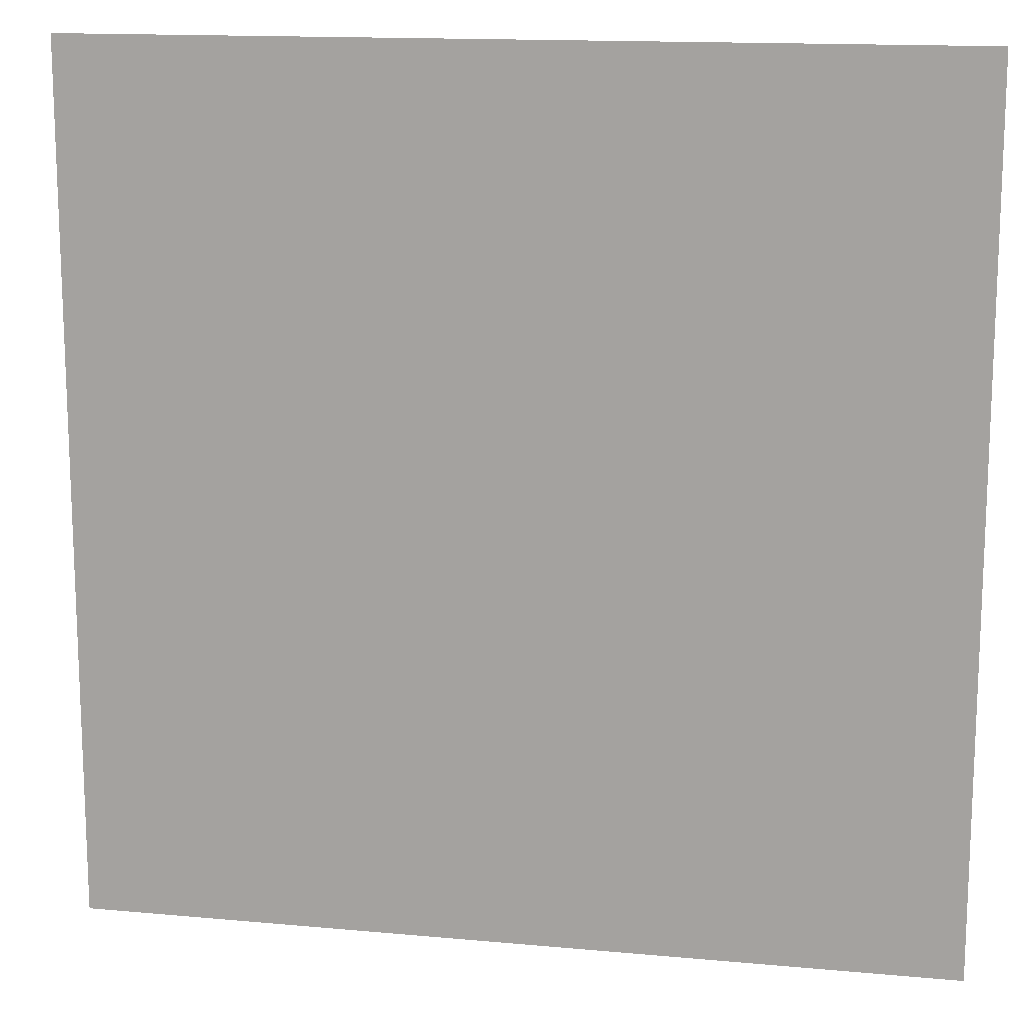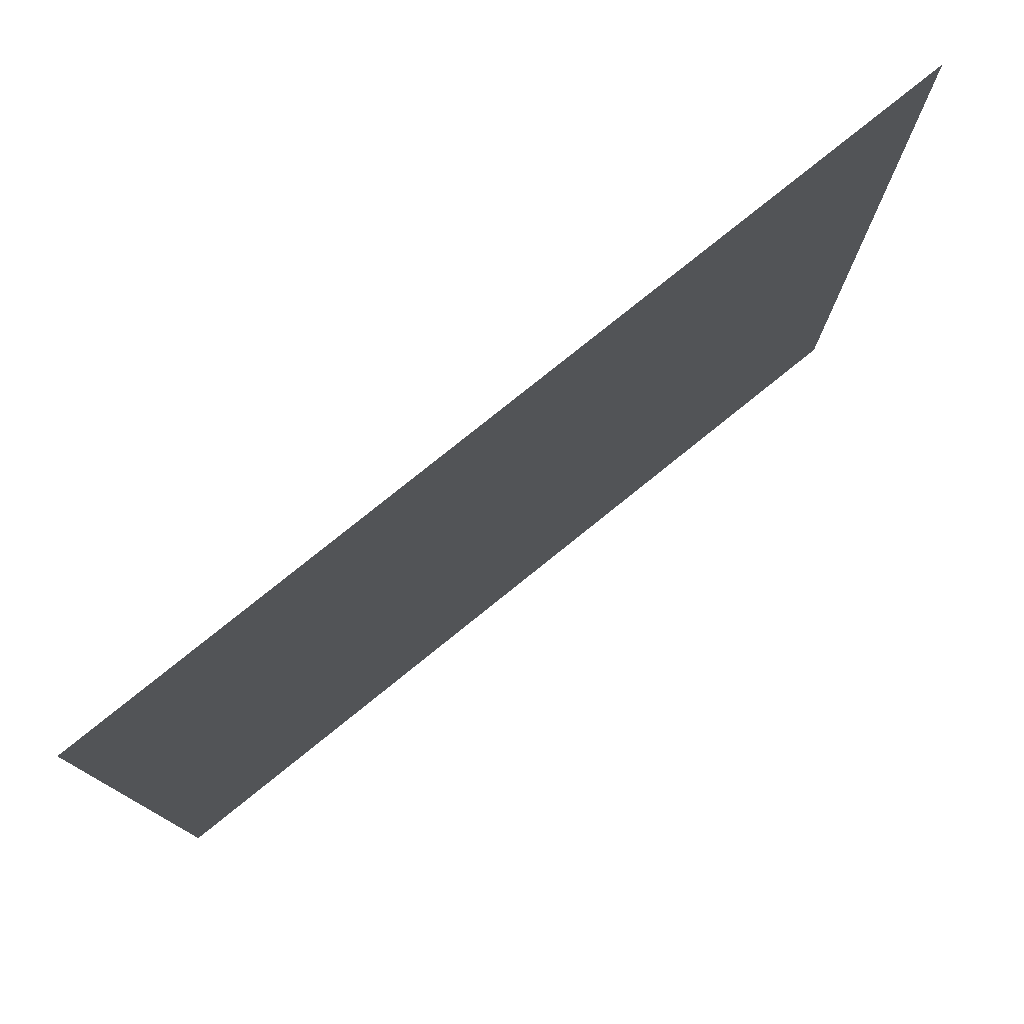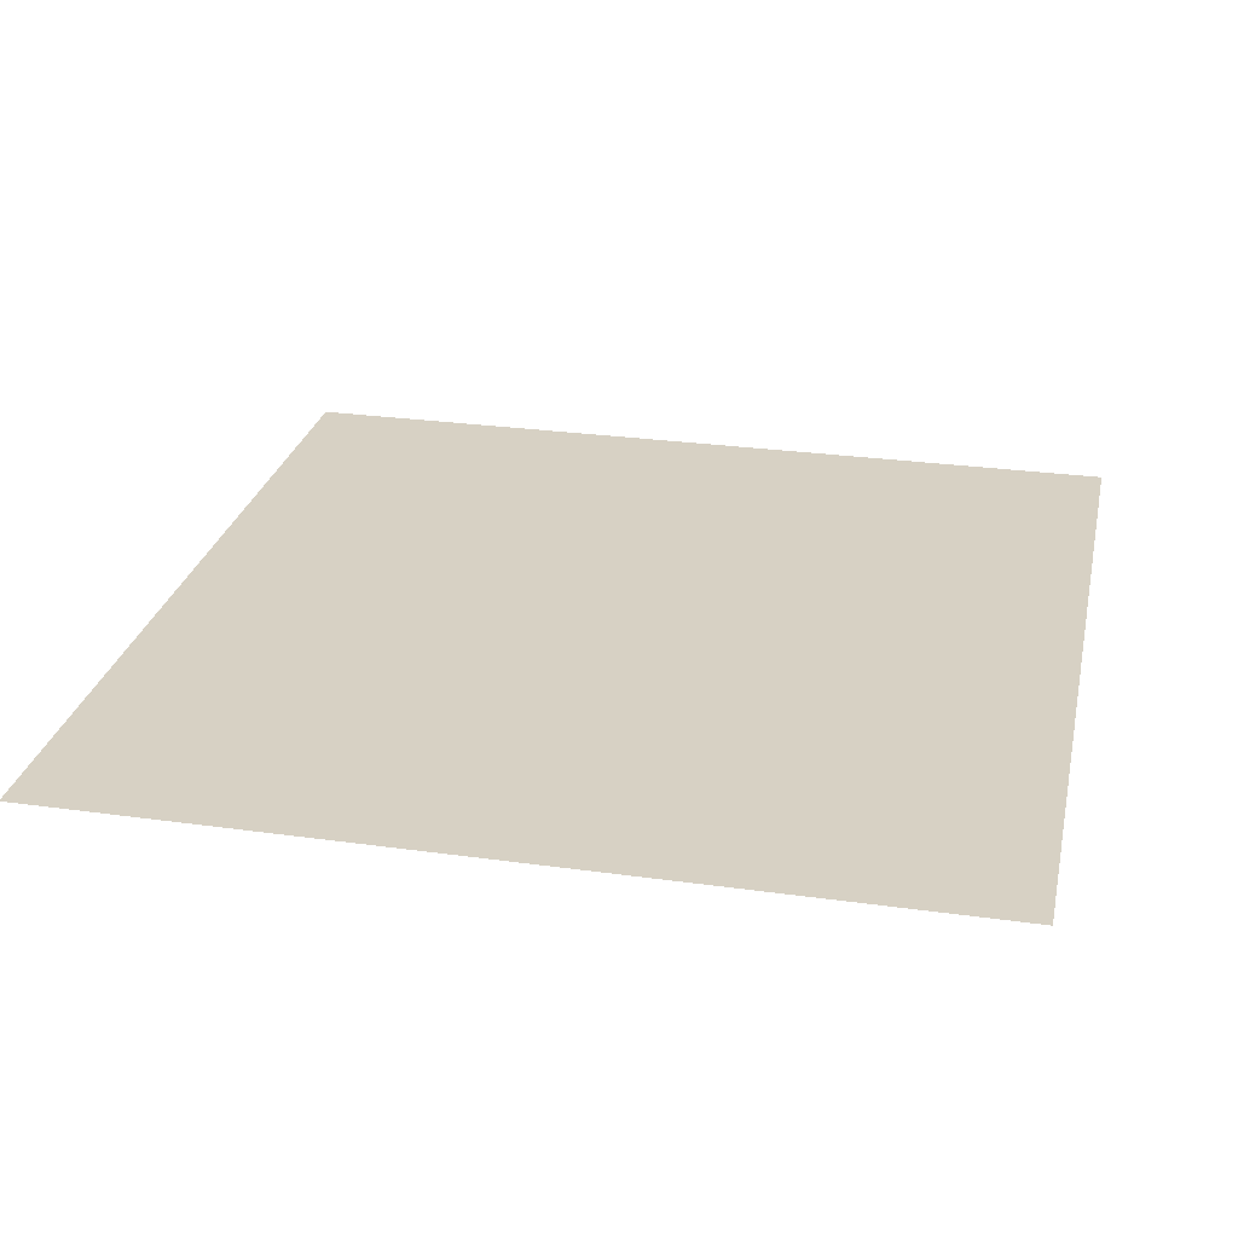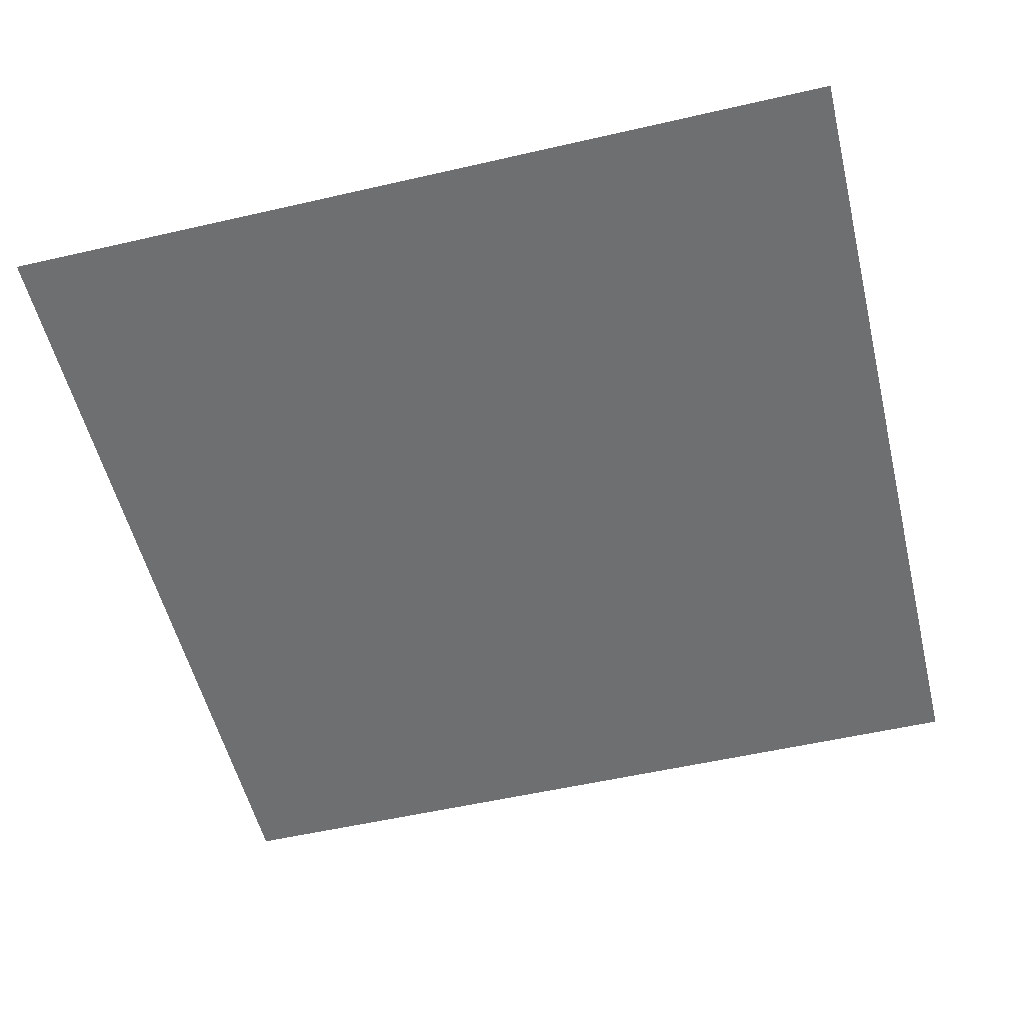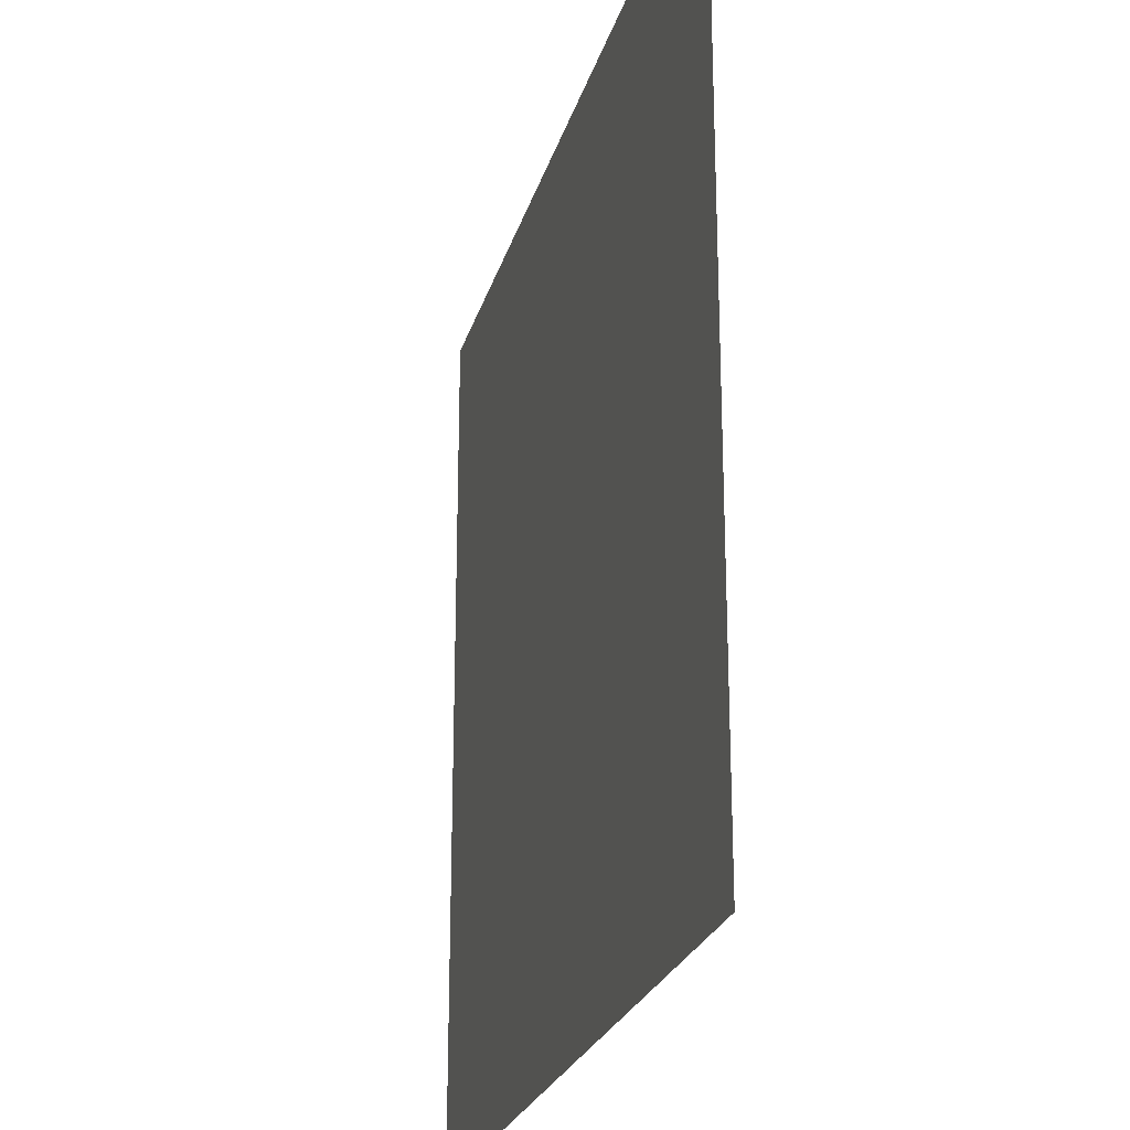
<metadata>
{"format":"obj","ext":"obj","renderer":"f3d","projection":"perspective","resolution":1024,"background":"white","views":[{"elev":14.4,"azim":11.4,"up":"+Z"},{"elev":78.7,"azim":-38.8,"up":"+Z"},{"elev":27.1,"azim":12.2,"up":"+Y"},{"elev":-54.5,"azim":103.7,"up":"+Y"},{"elev":-24.2,"azim":75.4,"up":"+Z"}]}
</metadata>
<code>
o Plane
v 0.8736 0 -0.8736
v 0.9981 0 -0.8736
v 0.9981 0 -0.9981
v 0.8736 0 -0.9981
v 0.3755 0 -0.8736
v 0.5 0 -0.8736
v 0.5 0 -0.9981
v 0.3755 0 -0.9981
v 0.3755 -0 -0.3755
v 0.5 -0 -0.3755
v 0.5 0 -0.5
v 0.3755 0 -0.5
v 0.8736 -0 -0.3755
v 0.9981 -0 -0.3755
v 0.9981 0 -0.5
v 0.8736 0 -0.5
v 0.6245 -0 -0.3755
v 0.7491 -0 -0.3755
v 0.7491 0 -0.5
v 0.6245 0 -0.5
v 0.6245 -0 -0.1264
v 0.7491 -0 -0.1264
v 0.7491 -0 -0.2509
v 0.6245 -0 -0.2509
v 0.8736 -0 -0.1264
v 0.9981 -0 -0.1264
v 0.9981 -0 -0.2509
v 0.8736 -0 -0.2509
v 0.1264 -0 -0.3755
v 0.2509 -0 -0.3755
v 0.2509 0 -0.5
v 0.1264 0 -0.5
v 0.1264 -0 -0.1264
v 0.2509 -0 -0.1264
v 0.2509 -0 -0.2509
v 0.1264 -0 -0.2509
v 0.3755 -0 -0.1264
v 0.5 -0 -0.1264
v 0.5 -0 -0.2509
v 0.3755 -0 -0.2509
v 0.1264 0 -0.8736
v 0.2509 0 -0.8736
v 0.2509 0 -0.9981
v 0.1264 0 -0.9981
v 0.1264 0 -0.6245
v 0.2509 0 -0.6245
v 0.2509 0 -0.7491
v 0.1264 0 -0.7491
v 0.3755 0 -0.6245
v 0.5 0 -0.6245
v 0.5 0 -0.7491
v 0.3755 0 -0.7491
v 0.6245 0 -0.8736
v 0.7491 0 -0.8736
v 0.7491 0 -0.9981
v 0.6245 0 -0.9981
v 0.6245 0 -0.6245
v 0.7491 0 -0.6245
v 0.7491 0 -0.7491
v 0.6245 0 -0.7491
v 0.8736 0 -0.6245
v 0.9981 0 -0.6245
v 0.9981 0 -0.7491
v 0.8736 0 -0.7491
v 0.001888 0 -0.6245
v 0.001888 0 -0.7491
v 0.001888 0 -0.5
v 0.001888 0 -0.8736
v 0.001888 0 -0.9981
v 0.2509 -0 -0.001888
v 0.3755 -0 -0.001888
v 0.5 -0 -0.001888
v 0.001888 -0 -0.1264
v 0.001888 -0 -0.2509
v 0.001888 -0 -0.001888
v 0.1264 -0 -0.001888
v 0.001888 -0 -0.3755
v 0.7491 -0 -0.001888
v 0.8736 -0 -0.001888
v 0.9981 -0 -0.001888
v 0.6245 -0 -0.001888
f 1 2 3 4
f 5 6 7 8
f 9 10 11 12
f 13 14 15 16
f 17 18 19 20
f 21 22 23 24
f 25 26 27 28
f 29 30 31 32
f 33 34 35 36
f 37 38 39 40
f 41 42 43 44
f 45 46 47 48
f 49 50 51 52
f 53 54 55 56
f 57 58 59 60
f 61 62 63 64
f 58 61 64 59
f 19 16 61 58
f 16 15 62 61
f 50 57 60 51
f 11 20 57 50
f 20 19 58 57
f 6 53 56 7
f 51 60 53 6
f 60 59 54 53
f 46 49 52 47
f 31 12 49 46
f 12 11 50 49
f 65 45 48 66
f 67 32 45 65
f 32 31 46 45
f 68 41 44 69
f 66 48 41 68
f 48 47 42 41
f 34 37 40 35
f 70 71 37 34
f 71 72 38 37
f 73 33 36 74
f 75 76 33 73
f 76 70 34 33
f 77 29 32 67
f 74 36 29 77
f 36 35 30 29
f 22 25 28 23
f 78 79 25 22
f 79 80 26 25
f 38 21 24 39
f 72 81 21 38
f 81 78 22 21
f 10 17 20 11
f 39 24 17 10
f 24 23 18 17
f 18 13 16 19
f 23 28 13 18
f 28 27 14 13
f 30 9 12 31
f 35 40 9 30
f 40 39 10 9
f 42 5 8 43
f 47 52 5 42
f 52 51 6 5
f 54 1 4 55
f 59 64 1 54
f 64 63 2 1

</code>
